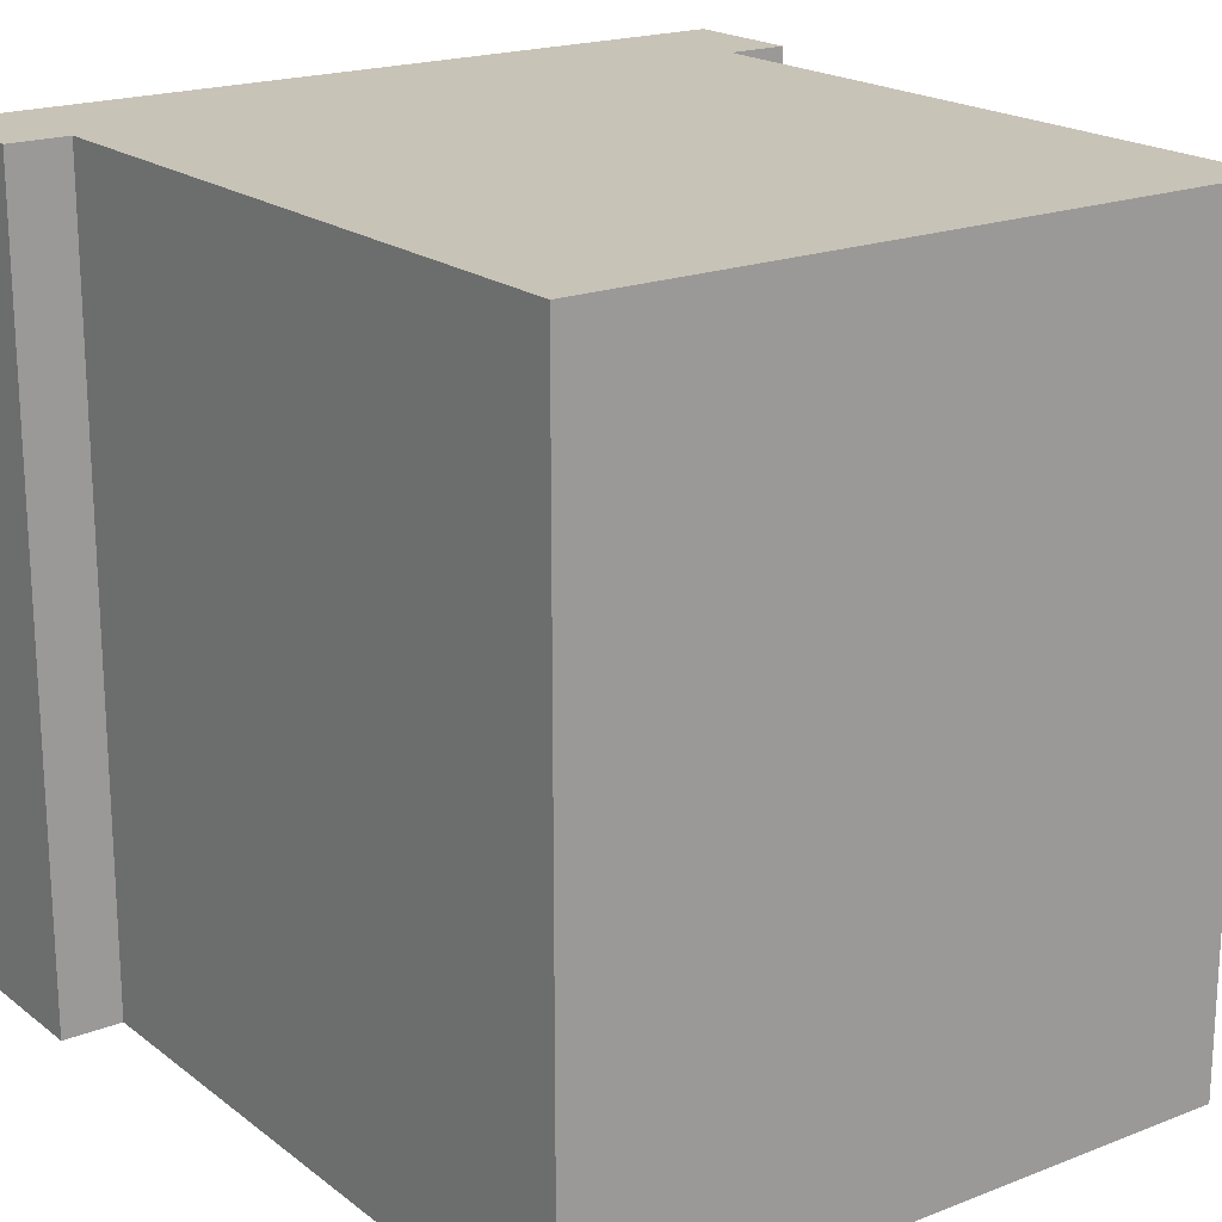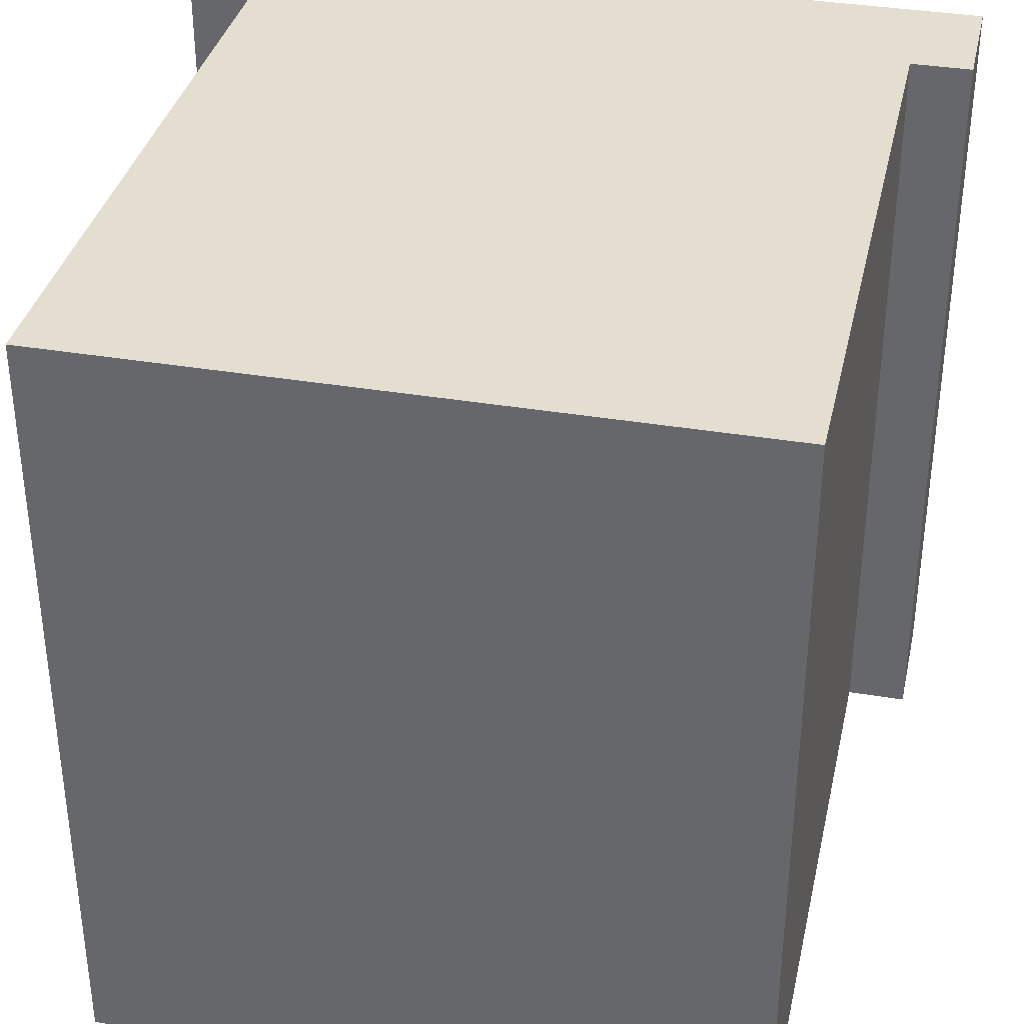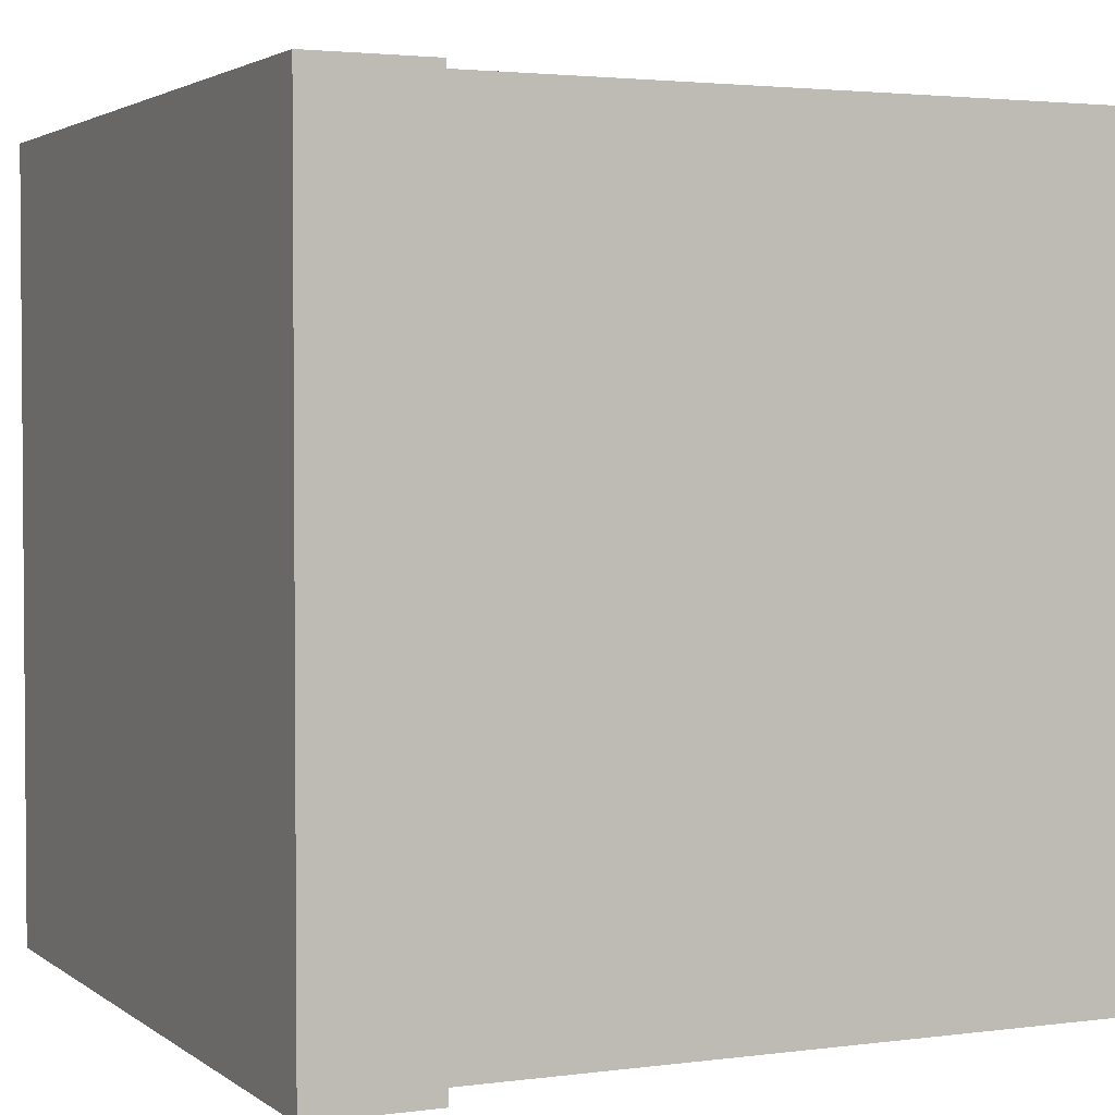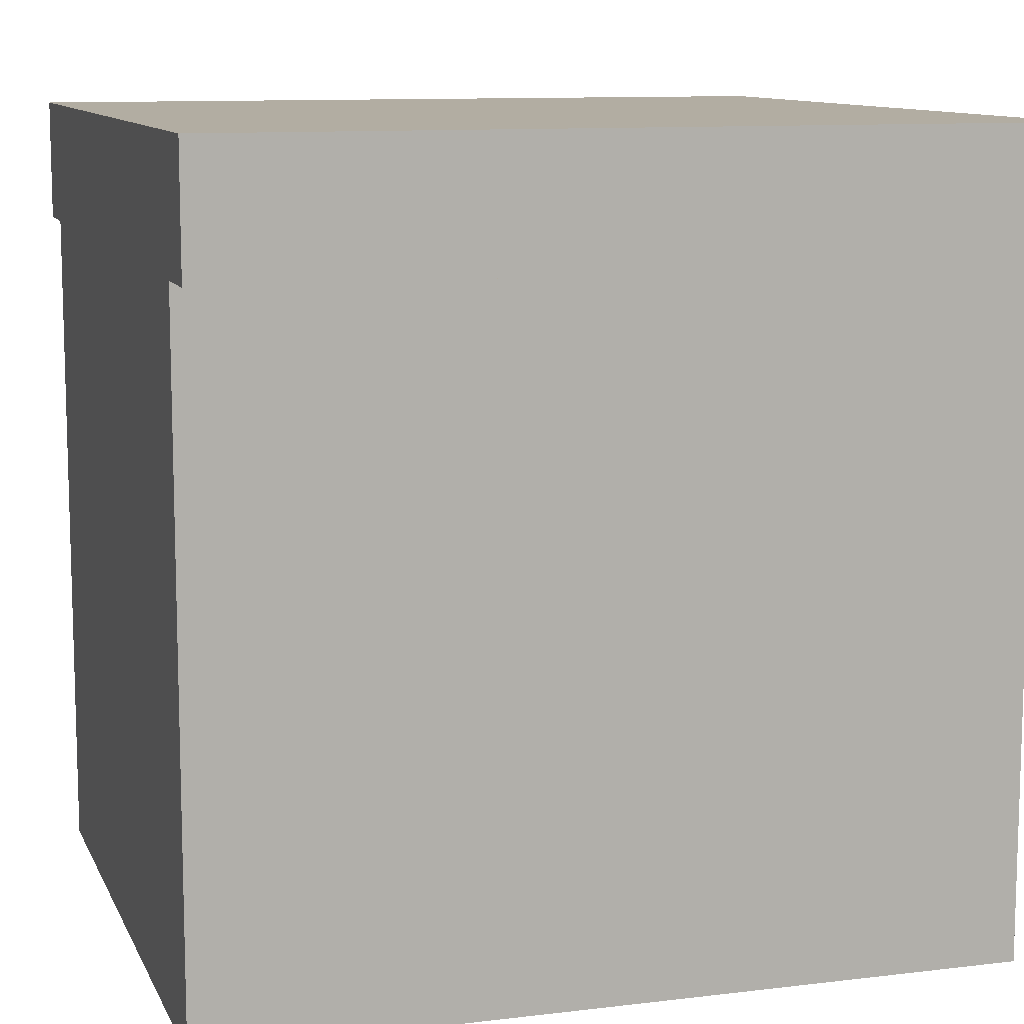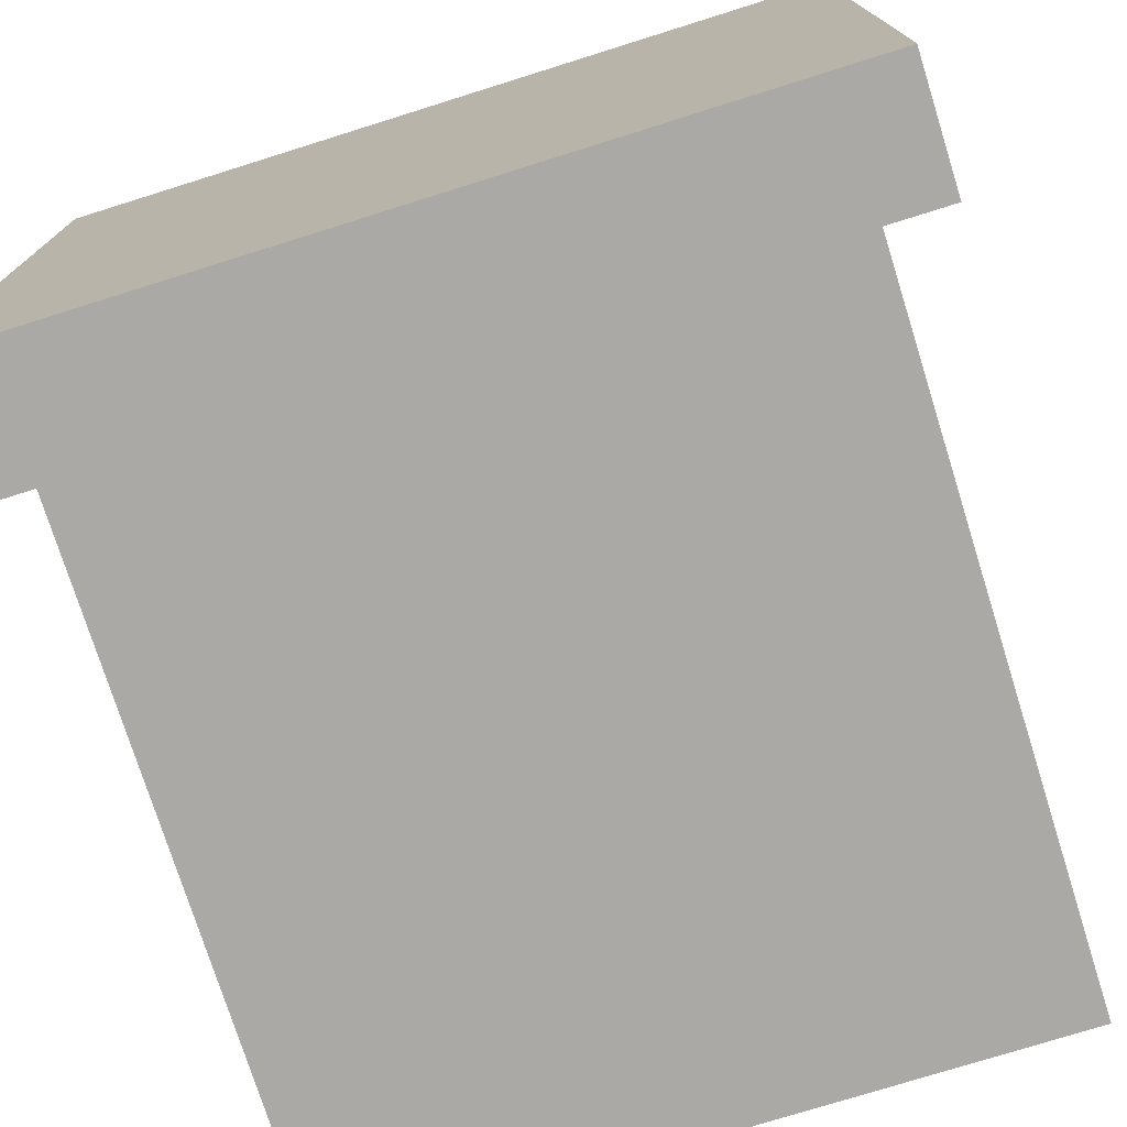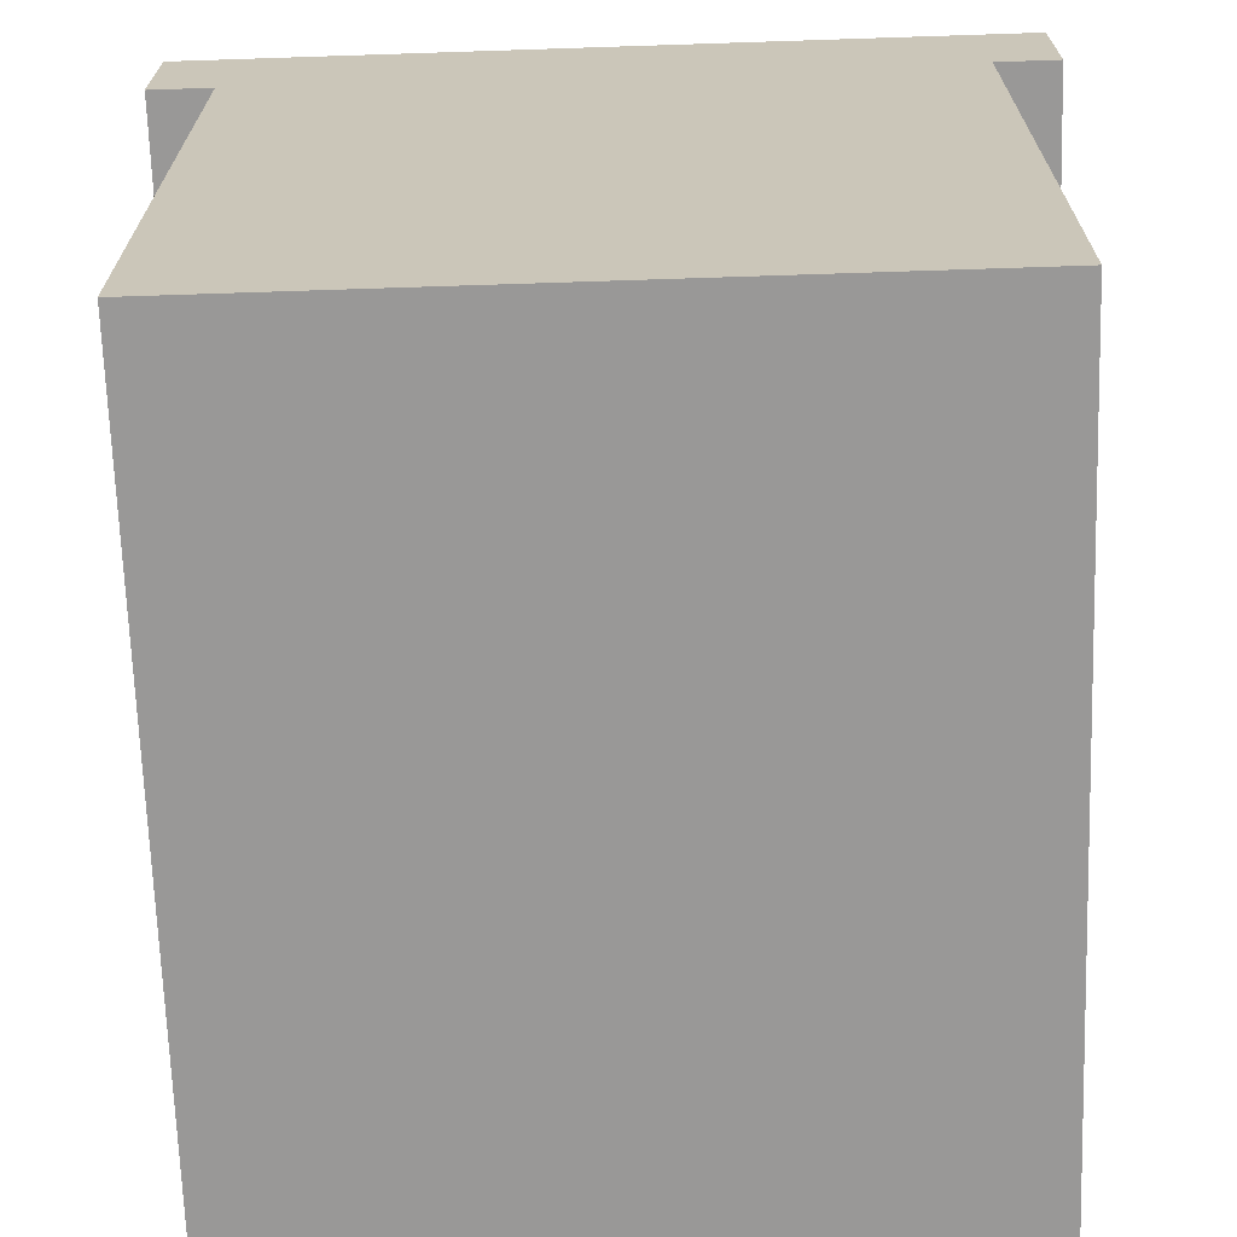
<metadata>
{"format":"obj","ext":"obj","renderer":"f3d","projection":"perspective","resolution":1024,"background":"white","views":[{"elev":19.6,"azim":-35.9,"up":"+Z"},{"elev":35.9,"azim":12.5,"up":"+Z"},{"elev":2.7,"azim":-114.8,"up":"+Z"},{"elev":10.6,"azim":-107.0,"up":"+Y"},{"elev":-75.5,"azim":-162.6,"up":"+Z"},{"elev":-68.7,"azim":1.9,"up":"+Y"}]}
</metadata>
<code>
o
v 1.7 -1.9 1.9
v -1.6 -1.9 1.9
v 2 1.4 1.9
v 1.7 1.4 1.9
v -1.6 1.4 1.9
v -1.9 1.4 1.9
v 2 2 1.9
v -1.9 2 1.9
v 1.7 -1.9 -2
v -1.6 -1.9 -2
v 2 1.4 -2
v 1.7 1.4 -2
v -1.6 1.4 -2
v -1.9 1.4 -2
v 2 2 -2
v -1.9 2 -2
v 2 1.4 1.9
v 2 2 1.9
v 2 1.4 -2
v 2 2 -2
v 1.7 -1.9 1.9
v 1.7 1.4 1.9
v 1.7 -1.9 -2
v 1.7 1.4 -2
v -1.6 -1.9 1.9
v -1.6 1.4 1.9
v -1.6 -1.9 -2
v -1.6 1.4 -2
v -1.9 1.4 1.9
v -1.9 2 1.9
v -1.9 1.4 -2
v -1.9 2 -2
v 1.7 -1.9 1.9
v 1.7 -1.9 -2
v -1.6 -1.9 1.9
v -1.6 -1.9 -2
v 2 1.4 1.9
v 2 1.4 -2
v 1.7 1.4 1.9
v 1.7 1.4 -2
v -1.6 1.4 1.9
v -1.6 1.4 -2
v -1.9 1.4 1.9
v -1.9 1.4 -2
v 2 2 1.9
v 2 2 -2
v -1.9 2 1.9
v -1.9 2 -2
f 4 2 1
f 5 2 4
f 7 4 3
f 7 6 5
f 7 5 4
f 8 6 7
f 9 10 12
f 12 10 13
f 11 12 15
f 13 14 15
f 12 13 15
f 15 14 16
f 19 18 17
f 20 18 19
f 23 22 21
f 24 22 23
f 25 26 27
f 27 26 28
f 29 30 31
f 31 30 32
f 35 34 33
f 36 34 35
f 39 38 37
f 40 38 39
f 43 42 41
f 44 42 43
f 45 46 47
f 47 46 48

</code>
